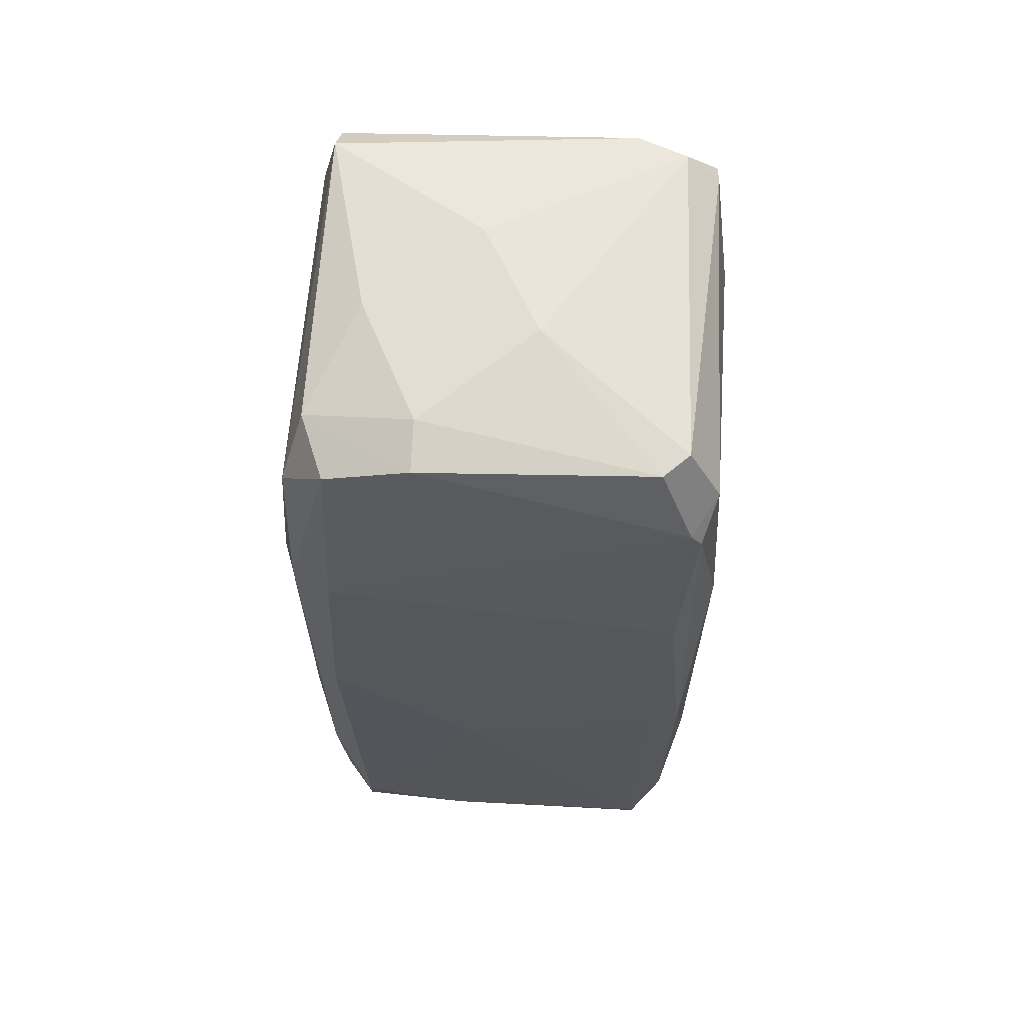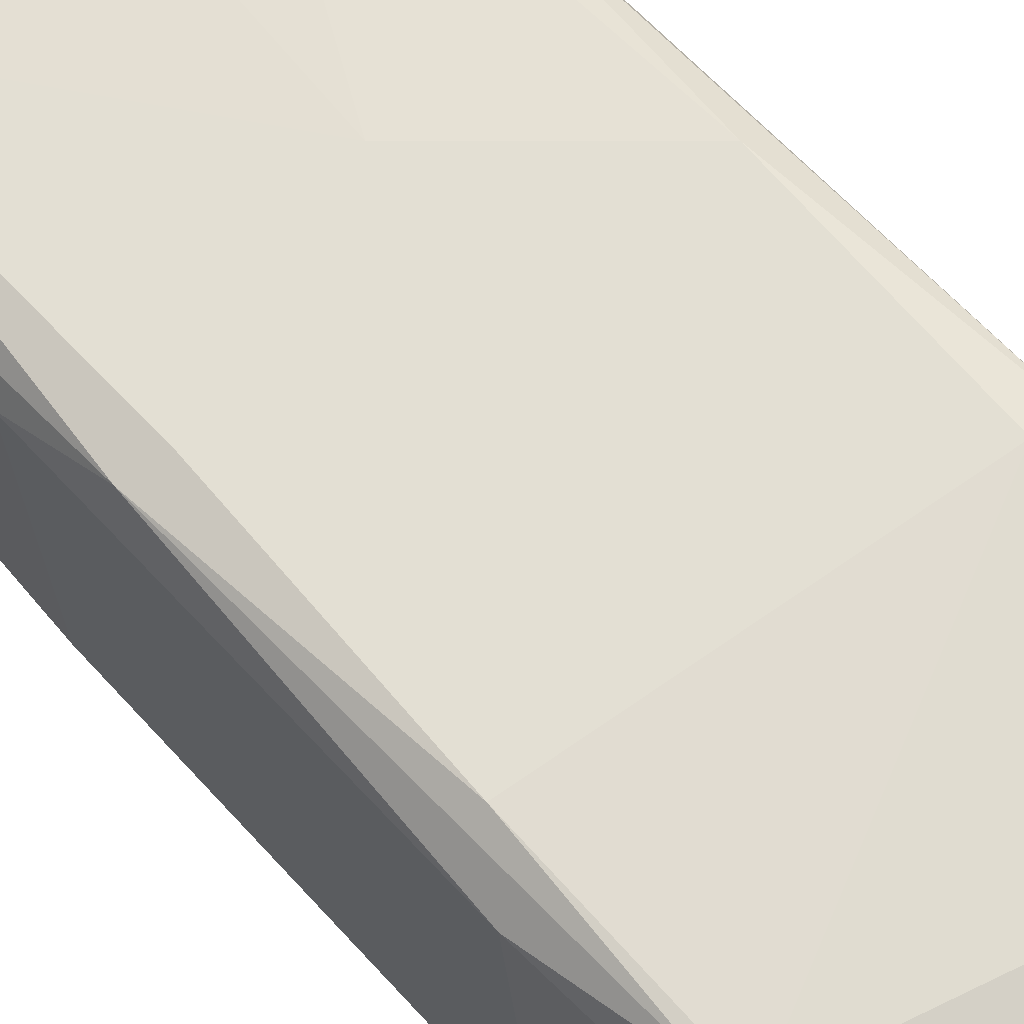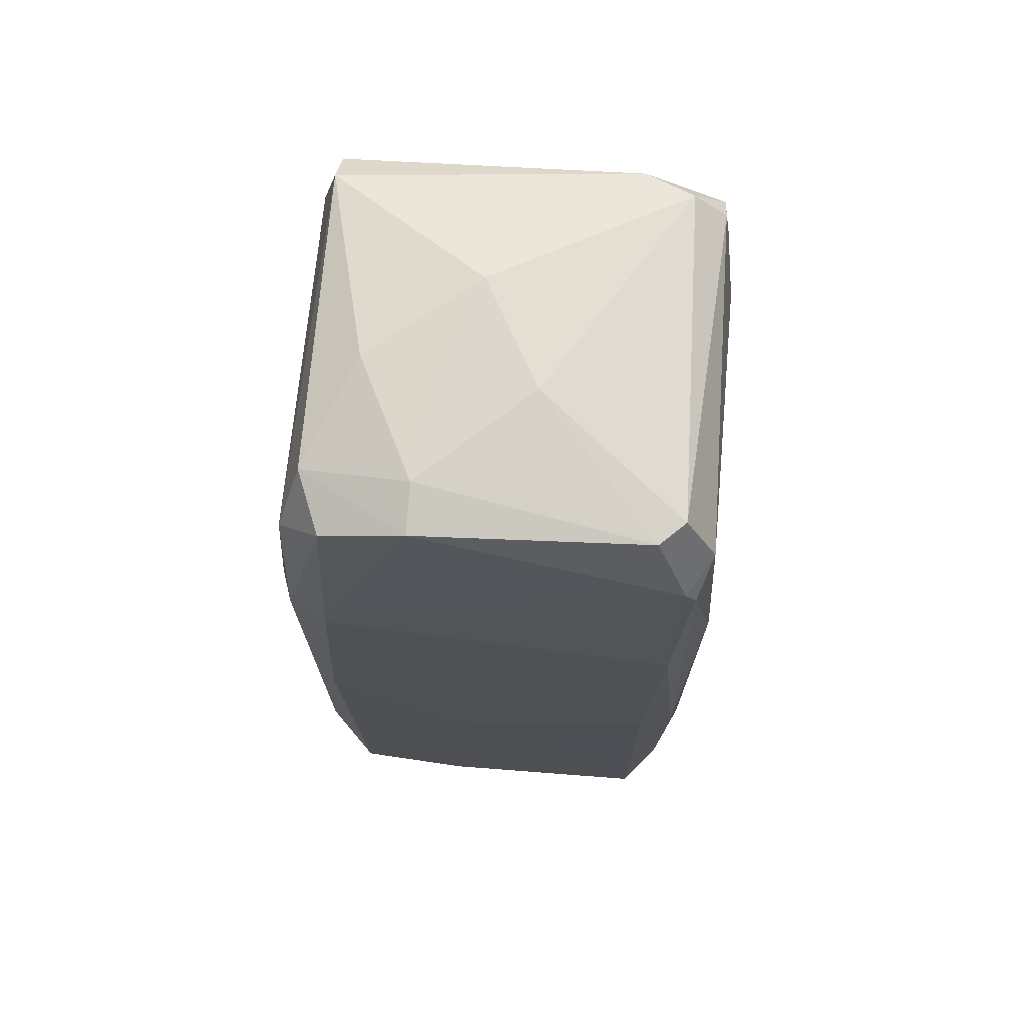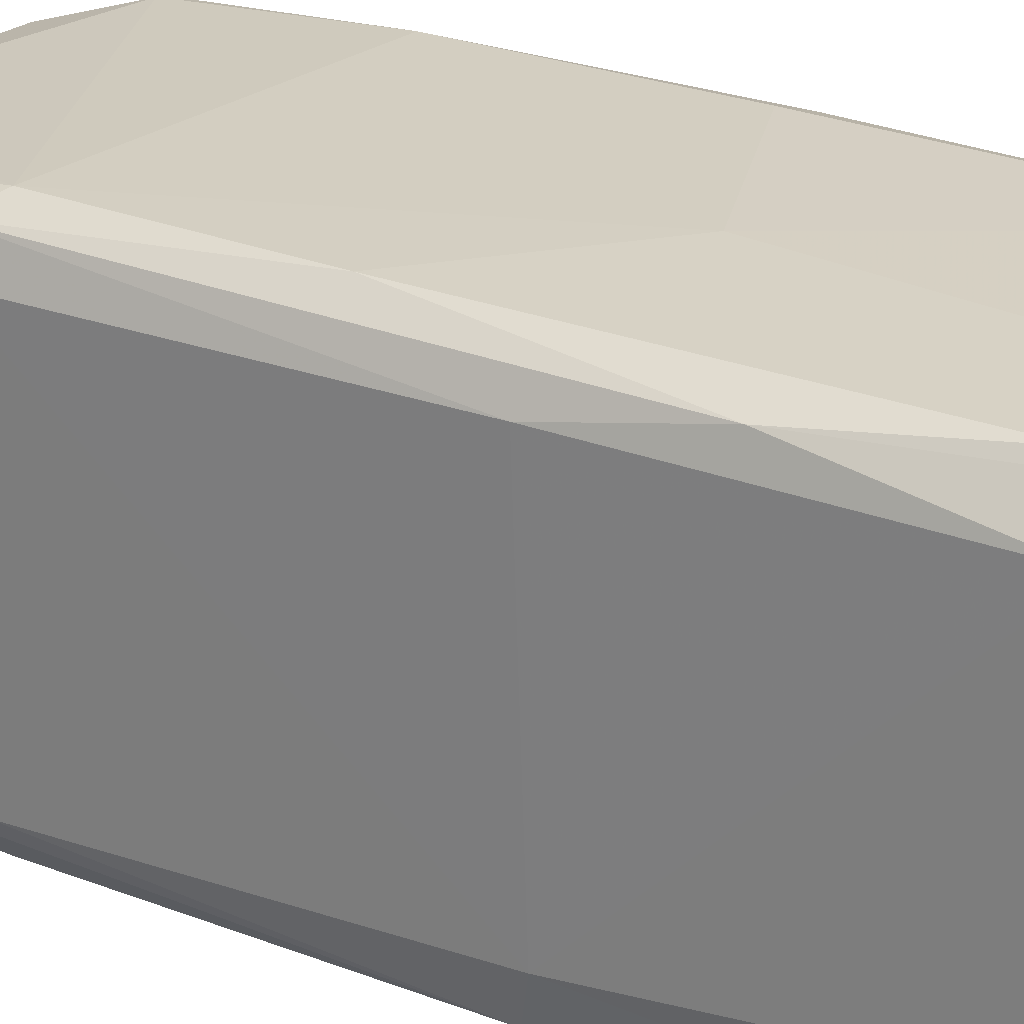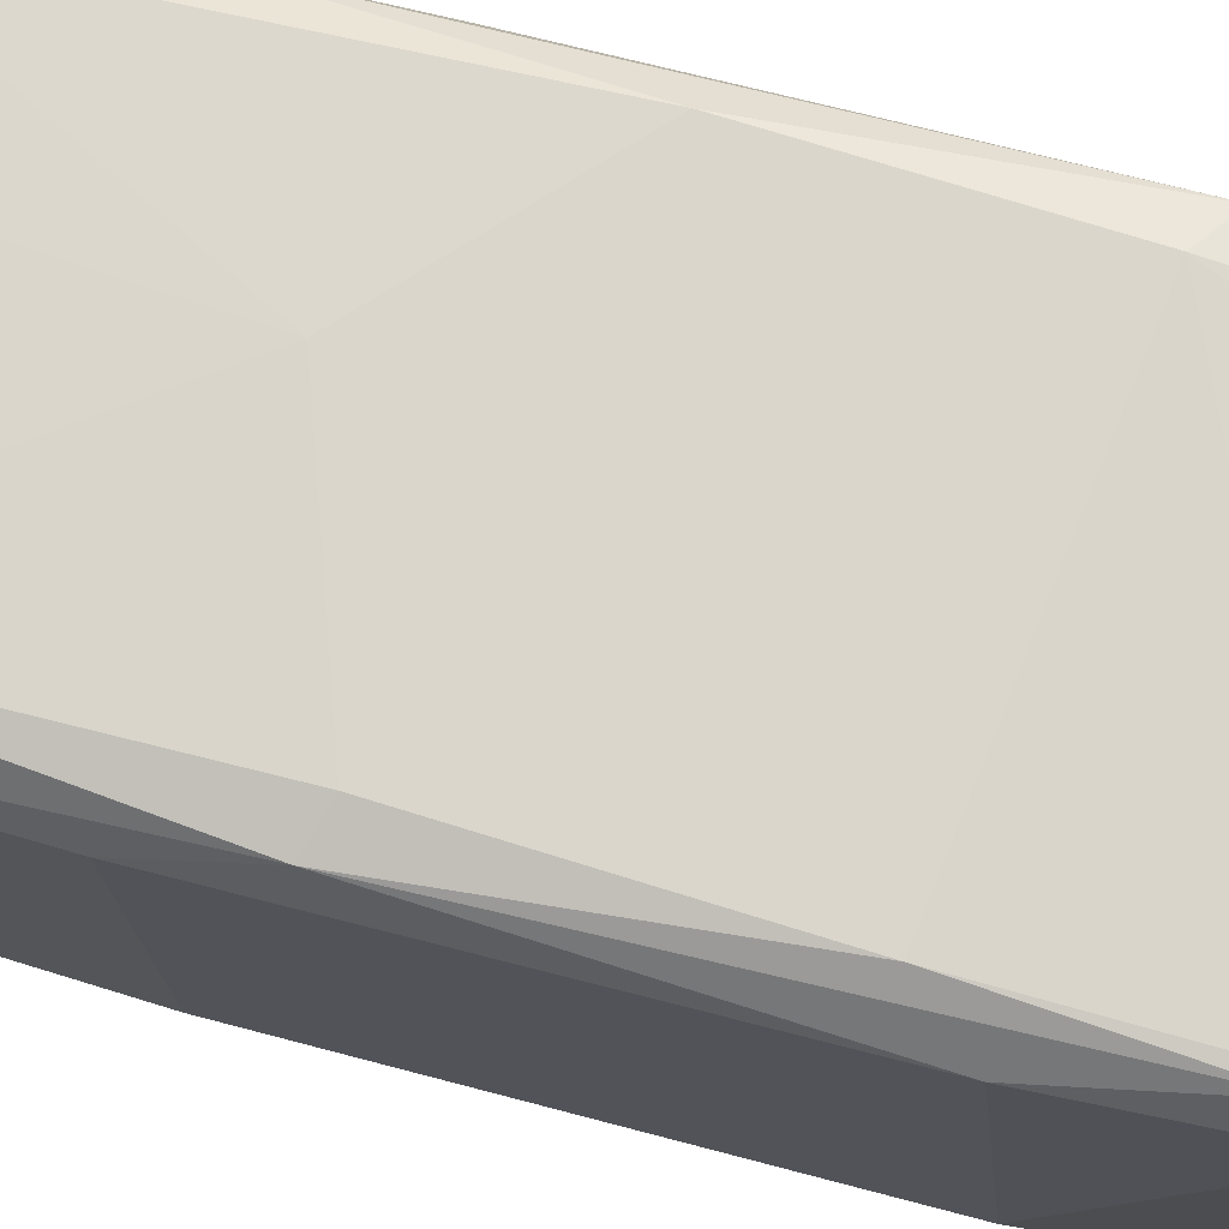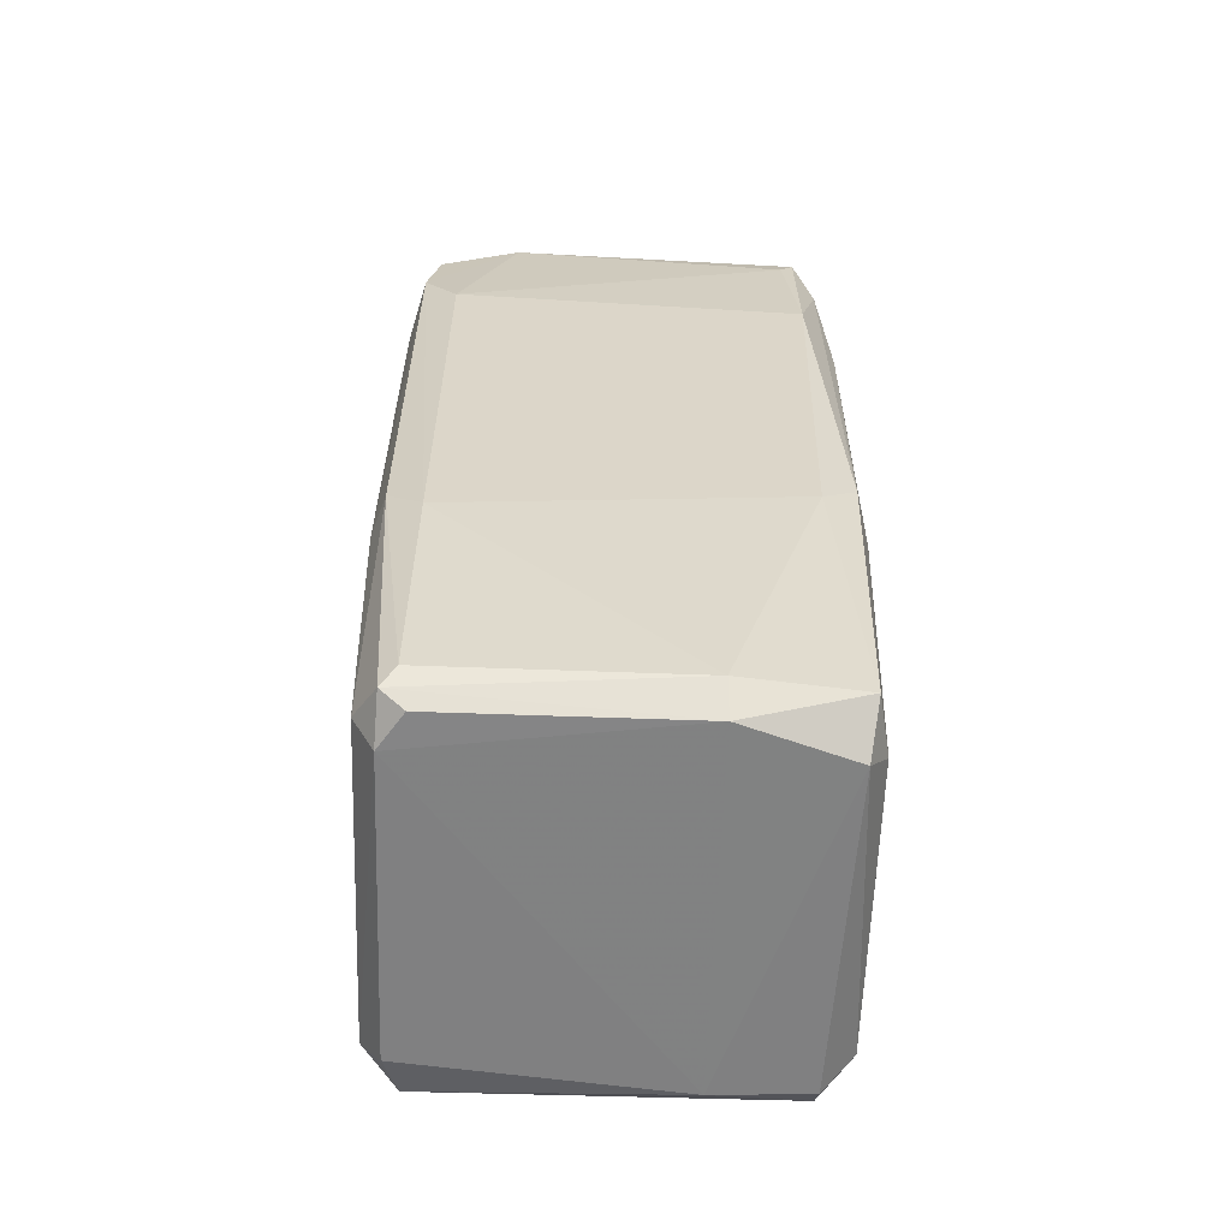
<metadata>
{"format":"obj","ext":"obj","renderer":"f3d","projection":"perspective","resolution":1024,"background":"white","views":[{"elev":63.1,"azim":-175.9,"up":"+Z"},{"elev":67.1,"azim":-42.8,"up":"+Y"},{"elev":69.9,"azim":-174.7,"up":"+Z"},{"elev":25.3,"azim":120.7,"up":"+Y"},{"elev":73.7,"azim":-75.4,"up":"+Y"},{"elev":-60.3,"azim":-2.0,"up":"+Z"}]}
</metadata>
<code>
v -0.08775 0.06959 -0.07186
v 0.08847 0.06976 0.09954
v 0.08843 -0.06847 0.0995
v 0.07602 -0.06047 -0.1914
v -0.07863 -0.07825 0.1715
v -0.07483 -0.07929 -0.1847
v 0.0703 0.08033 -0.1842
v -0.06059 0.07606 0.1891
v 0.07552 -0.07948 0.179
v -0.06997 0.08053 -0.1847
v 0.06564 0.08054 0.1786
v 0.06925 -0.0874 -0.0624
v -0.07824 0.08387 0.1517
v 0.07393 0.08859 -0.000528
v 0.08396 0.0652 -0.1776
v -0.08325 -0.08287 0.1378
v 0.01245 -0.02134 0.1997
v -0.08377 -0.06418 -0.1782
v 0.07905 -0.07815 -0.1773
v -0.06892 -0.08762 0.1139
v -0.07545 0.06169 -0.1912
v -0.06868 0.0886 -0.02901
v -0.08808 -0.06858 0.1092
v -0.08335 0.0699 0.1666
v -0.06538 -0.06987 0.189
v 0.08831 -0.06361 -0.0529
v 0.0761 -0.06542 0.1901
v 0.07417 -0.0876 0.1043
v -0.06874 -0.08739 -0.07662
v 0.03203 0.06176 0.1949
v 0.06924 0.08867 0.09456
v 0.08389 0.06993 0.1571
v 0.03156 -0.08366 -0.1789
v 0.02179 0.08439 -0.1777
v 0.07092 0.07129 -0.1908
v -0.08793 0.0745 0.09476
v -0.06559 -0.07497 -0.1909
v -0.08791 -0.06845 -0.06723
v -0.08379 0.06546 -0.1783
v 0.08819 0.06954 -0.04803
v -0.07349 0.08867 0.07555
v 0.08375 -0.05423 -0.1771
v -0.08283 0.08371 -0.03373
v -0.01195 0.02259 0.1995
v 0.07547 0.05645 0.1838
v -0.07053 0.06653 0.1897
v -0.04554 -0.07892 0.1874
v 0.08333 -0.08244 -0.04797
v 0.08394 -0.07349 0.1572
v 0.08342 0.08379 0.104
v 0.03217 0.07184 -0.1923
v -0.06896 0.08416 -0.1724
v 0.03184 0.08082 0.1889
v 0.08322 0.07885 -0.1001
v -0.08279 -0.0824 -0.06218
v 0.01213 0.08867 -0.05762
v 0.05648 0.01284 0.1949
v 0.06942 -0.08284 0.1664
v 0.06933 0.08399 -0.1673
v -0.06898 -0.08291 -0.1772
v 0.03205 -0.07519 -0.1915
v -0.07902 -0.06903 0.1772
v -0.07401 0.08446 0.1575
v -0.0755 -0.06045 -0.1913
f 51 61 64
f 2 3 26
f 20 12 28
f 12 20 29
f 20 16 29
f 19 12 33
f 12 29 33
f 7 10 34
f 15 4 35
f 7 15 35
f 24 13 36
f 23 24 36
f 16 23 38
f 36 1 38
f 23 36 38
f 10 21 39
f 18 38 39
f 38 1 39
f 2 26 40
f 26 15 40
f 4 15 42
f 19 4 42
f 15 26 42
f 26 19 42
f 1 36 43
f 36 13 43
f 39 1 43
f 41 22 43
f 13 41 43
f 25 17 44
f 30 8 44
f 17 30 44
f 27 32 45
f 32 11 45
f 8 24 46
f 44 8 46
f 25 44 46
f 5 16 47
f 16 20 47
f 25 5 47
f 17 25 47
f 9 27 47
f 27 17 47
f 12 19 48
f 26 3 48
f 19 26 48
f 28 12 48
f 28 48 49
f 3 2 49
f 27 9 49
f 9 28 49
f 2 32 49
f 32 27 49
f 48 3 49
f 31 11 50
f 14 31 50
f 32 2 50
f 11 32 50
f 2 40 50
f 10 7 51
f 21 10 51
f 7 35 51
f 35 4 51
f 34 10 52
f 10 39 52
f 43 22 52
f 39 43 52
f 8 30 53
f 11 31 53
f 45 11 53
f 30 45 53
f 15 7 54
f 40 15 54
f 14 50 54
f 50 40 54
f 18 6 55
f 29 16 55
f 16 38 55
f 38 18 55
f 31 14 56
f 22 41 56
f 41 31 56
f 34 52 56
f 52 22 56
f 17 27 57
f 30 17 57
f 45 30 57
f 27 45 57
f 28 9 58
f 20 28 58
f 9 47 58
f 47 20 58
f 7 34 59
f 54 7 59
f 14 54 59
f 56 14 59
f 34 56 59
f 6 33 60
f 33 29 60
f 55 6 60
f 29 55 60
f 4 19 61
f 33 6 61
f 19 33 61
f 6 37 61
f 51 4 61
f 16 5 62
f 23 16 62
f 24 23 62
f 5 25 62
f 46 24 62
f 25 46 62
f 24 8 63
f 13 24 63
f 41 13 63
f 31 41 63
f 8 53 63
f 53 31 63
f 6 18 64
f 37 6 64
f 39 21 64
f 18 39 64
f 21 51 64
f 61 37 64

</code>
